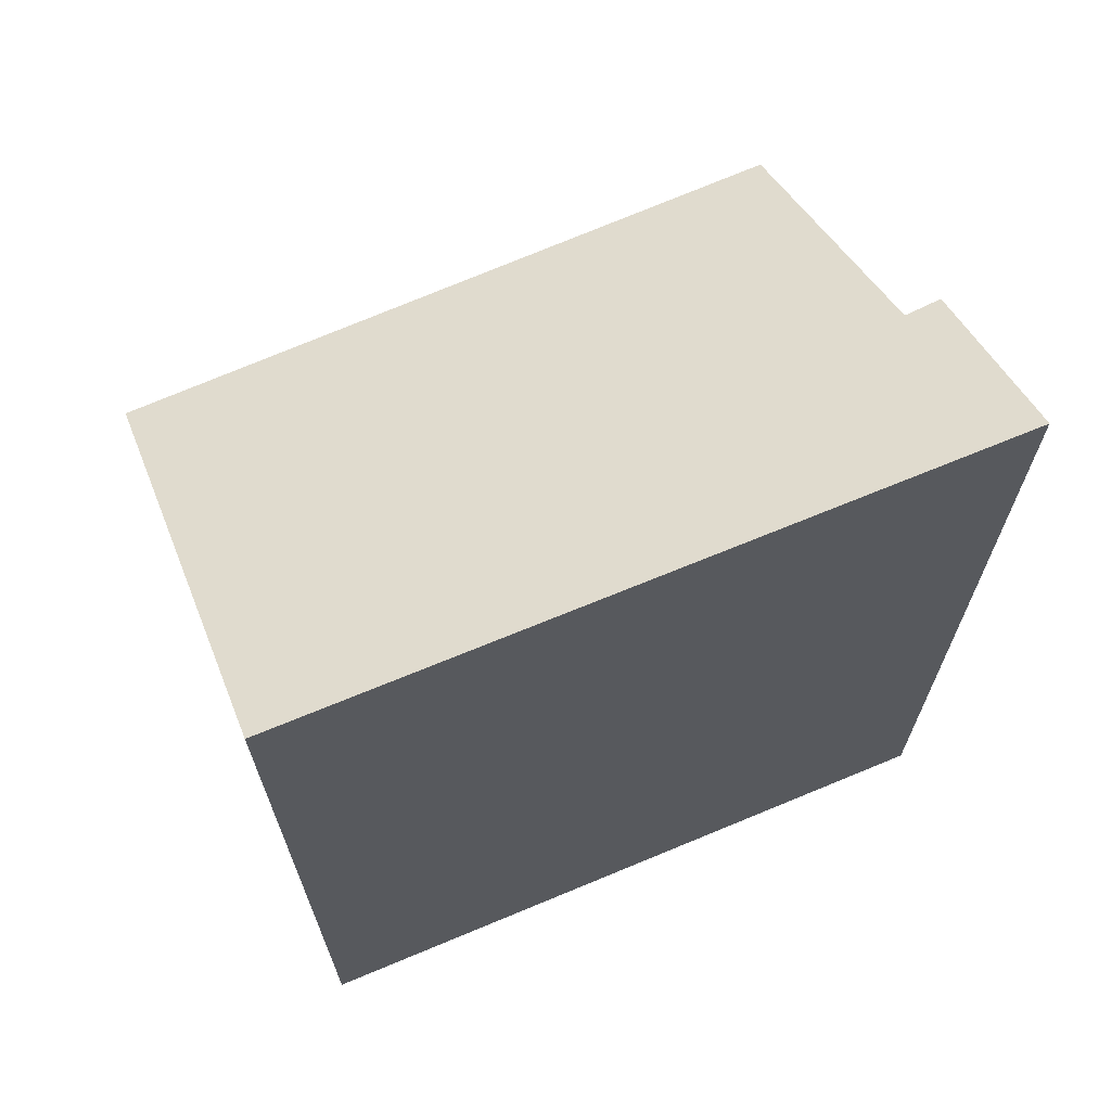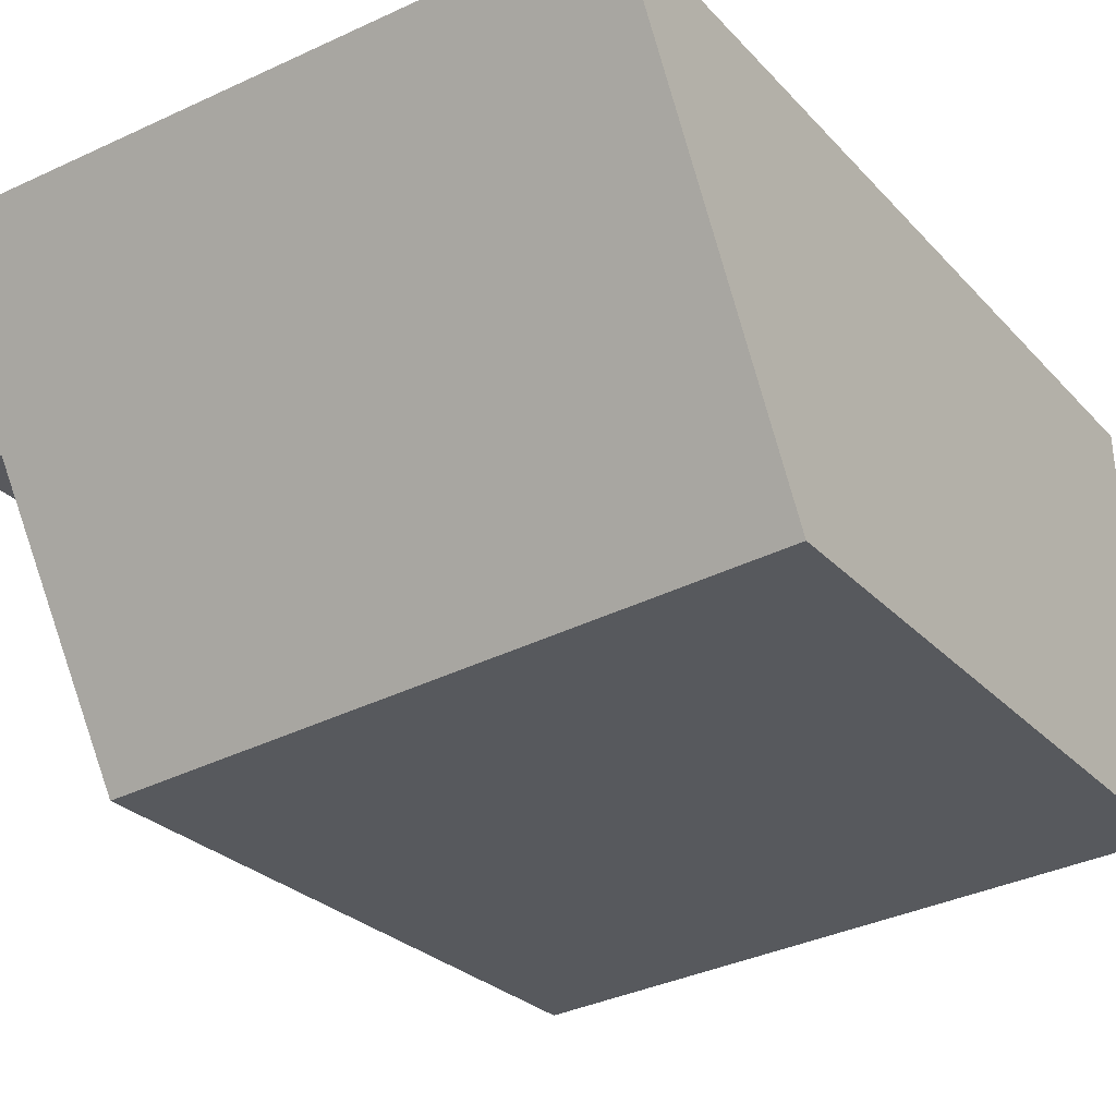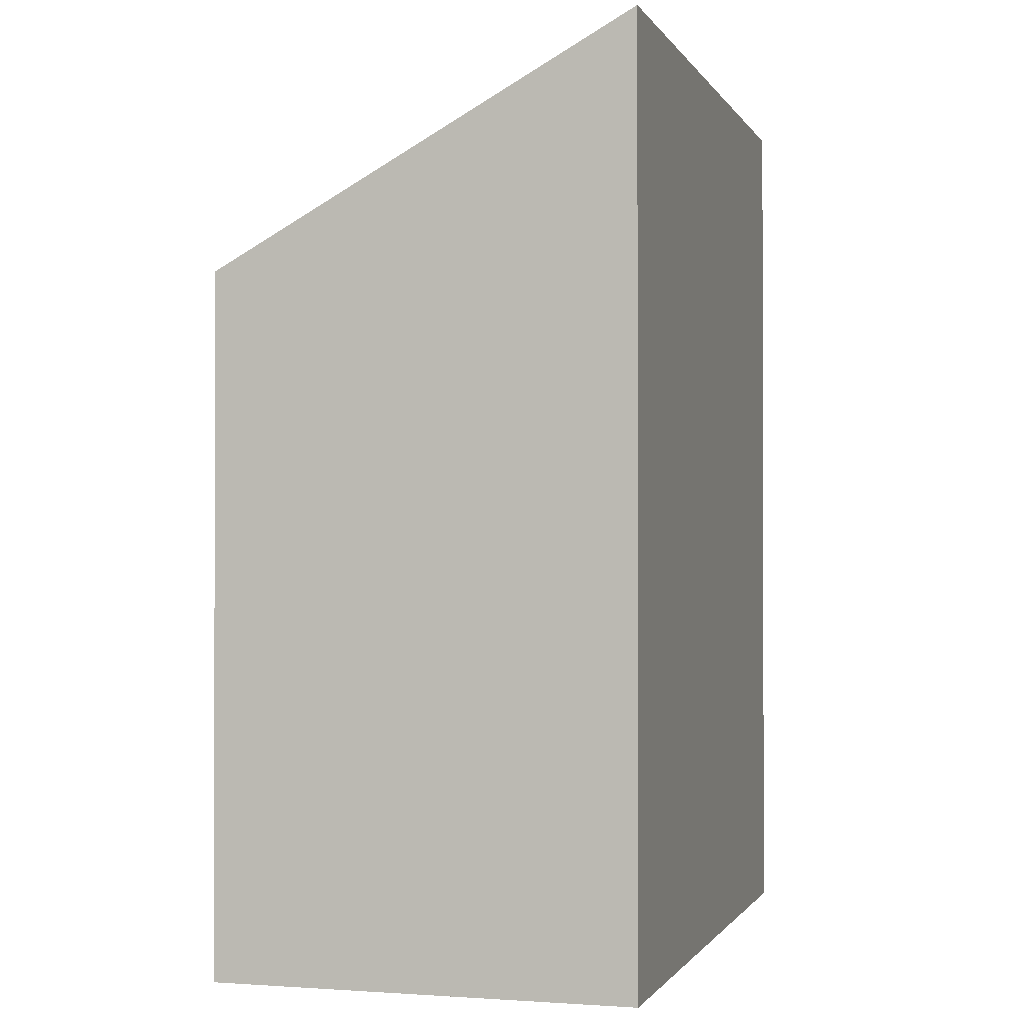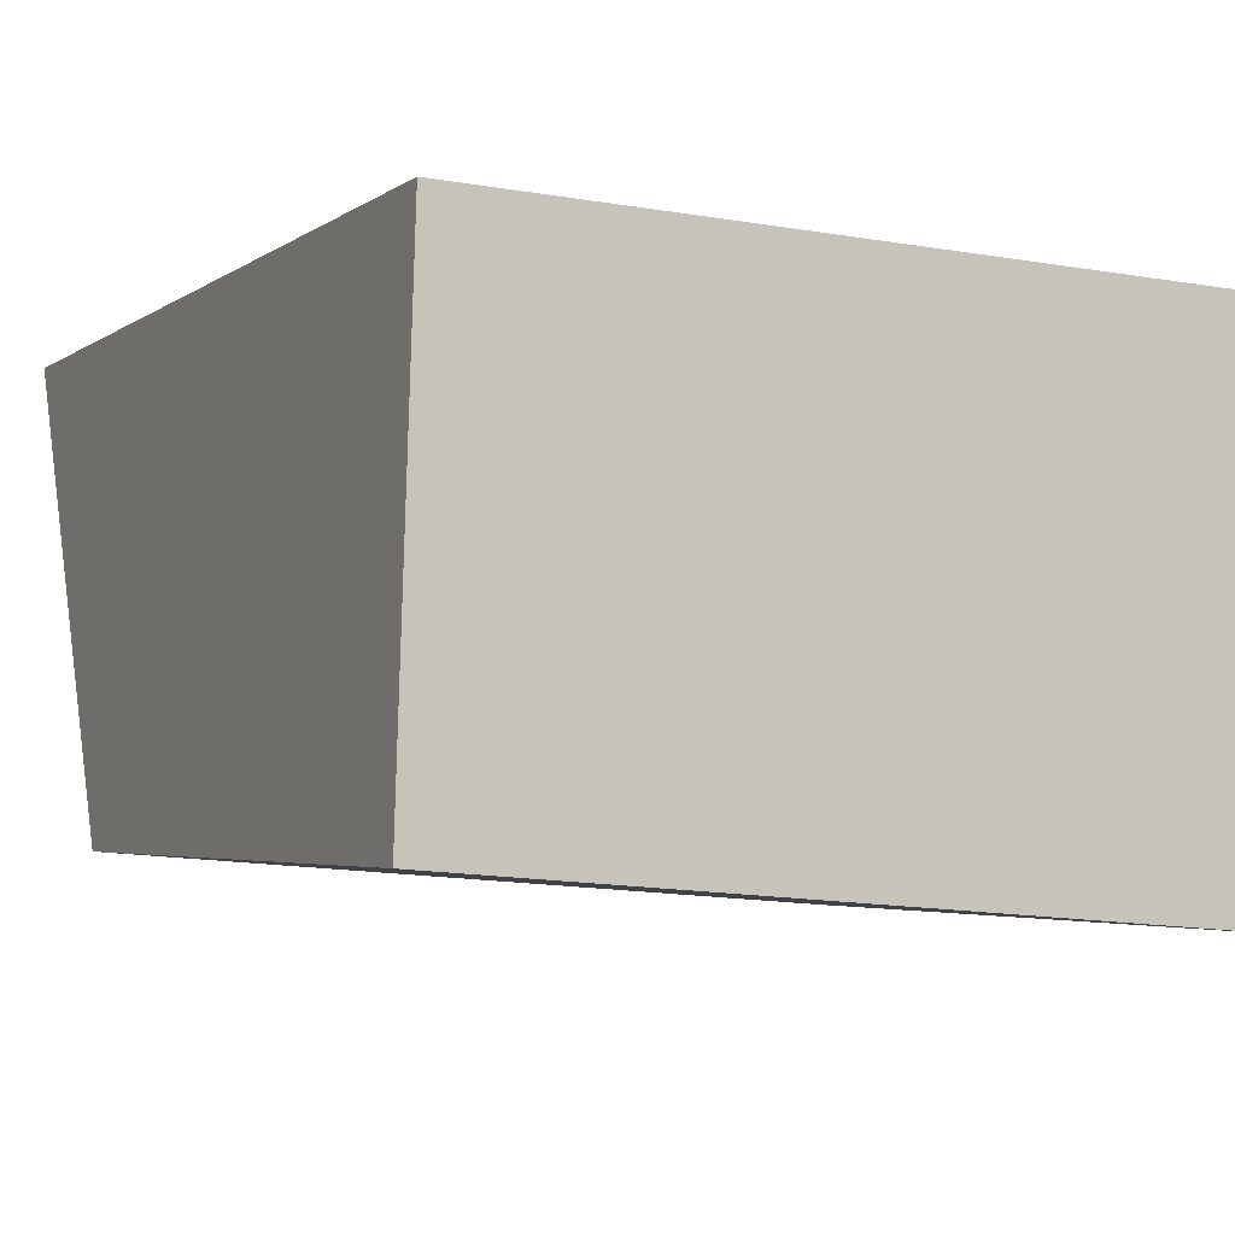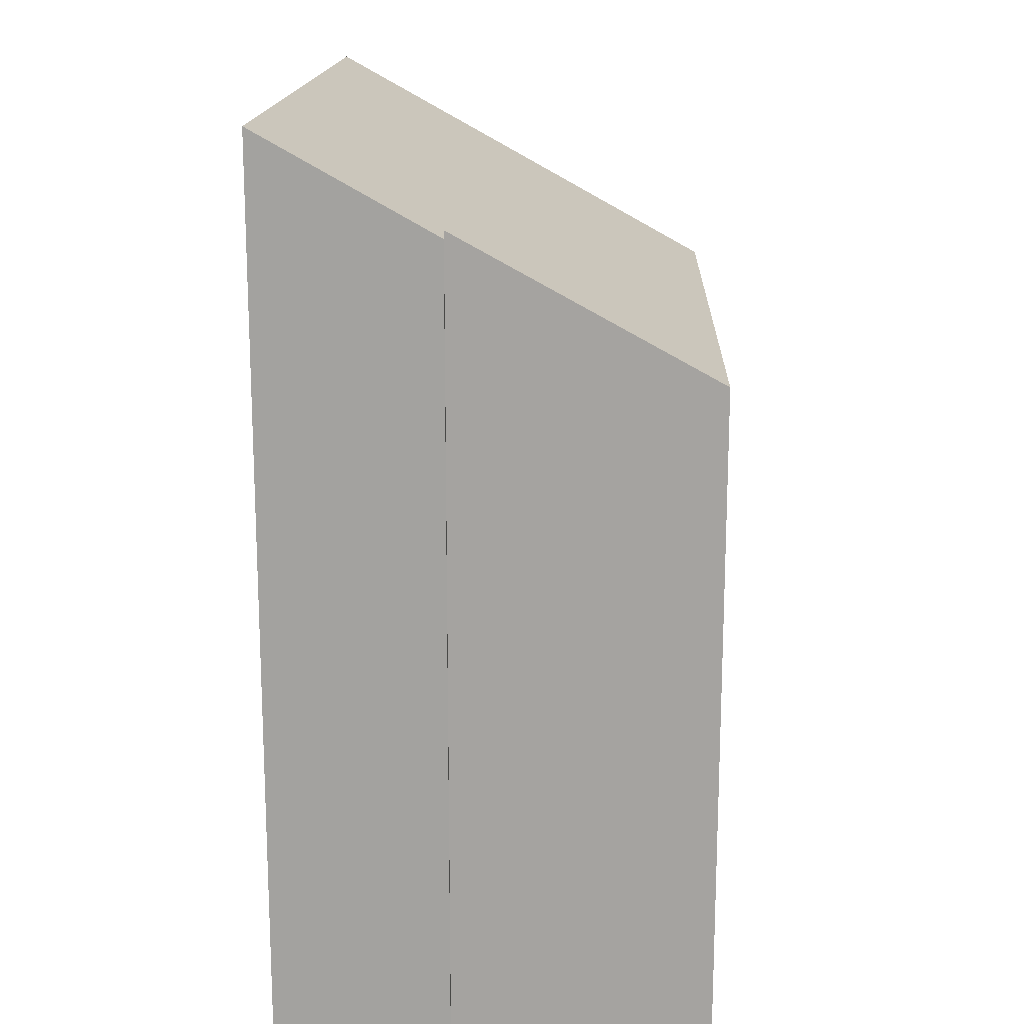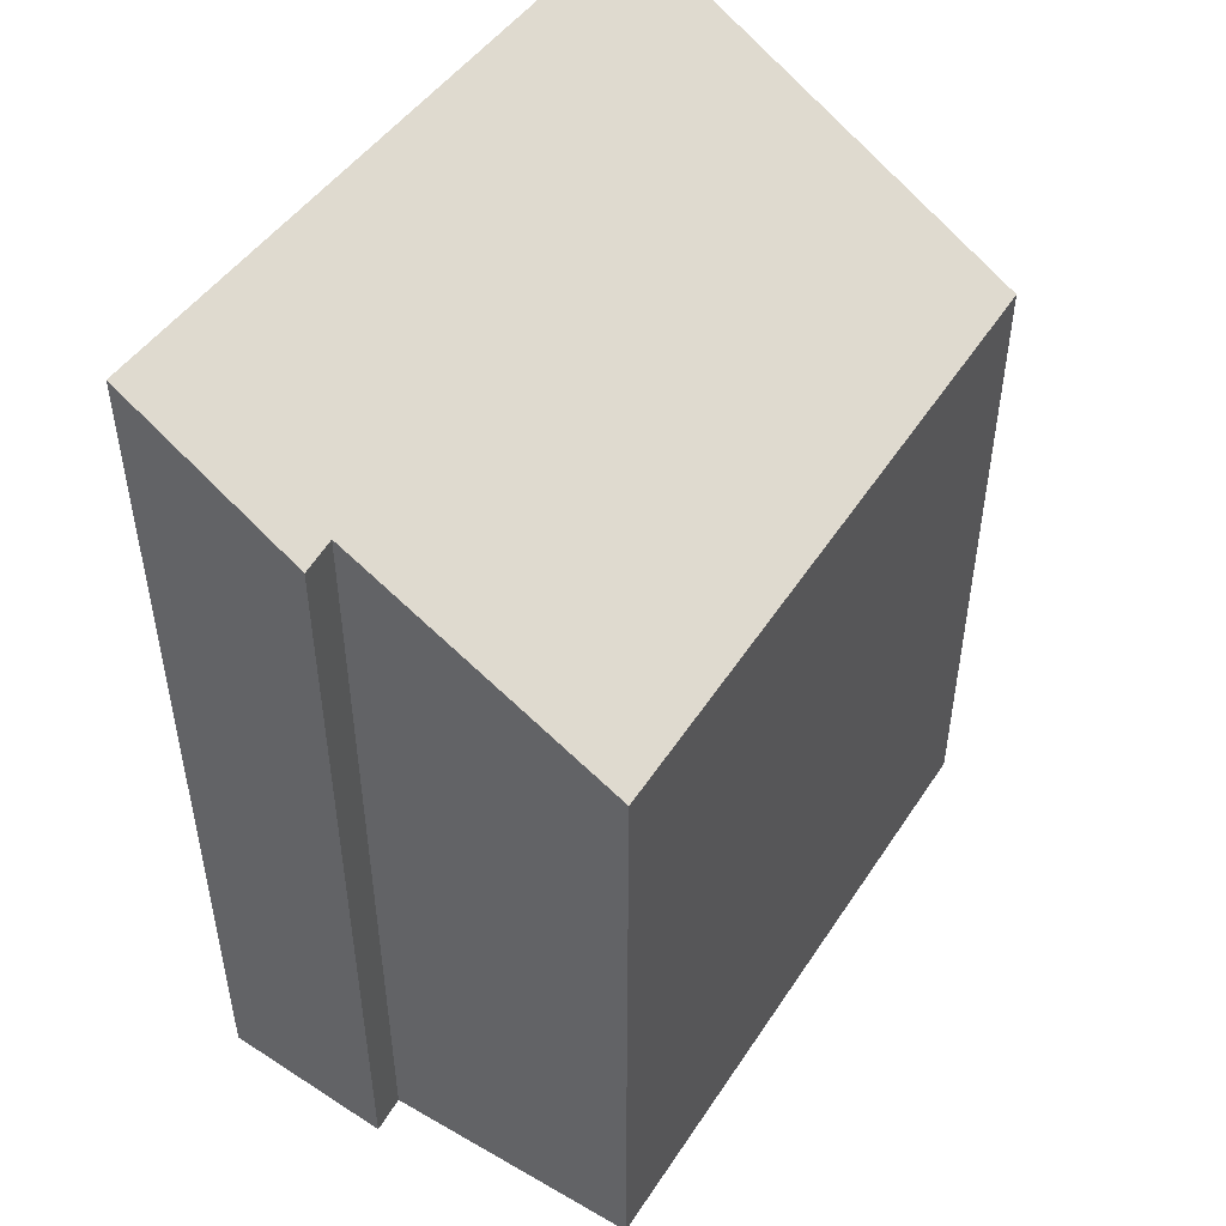
<metadata>
{"format":"obj","ext":"obj","renderer":"f3d","projection":"perspective","resolution":1024,"background":"white","views":[{"elev":68.0,"azim":-20.1,"up":"+Y"},{"elev":-27.2,"azim":-147.3,"up":"+Z"},{"elev":-1.0,"azim":-71.6,"up":"+Y"},{"elev":-3.4,"azim":-24.6,"up":"+Z"},{"elev":16.6,"azim":96.1,"up":"+Y"},{"elev":49.2,"azim":126.4,"up":"+Y"}]}
</metadata>
<code>
v  0 5.37 3.288e-16
v  5.282 6.411 1.663
v  5.137 5.278 -0.402
v  5.595 7.168 3.032
v  0.108 7.168 3.282
v  5.573 6.398 1.625
v  0 0 0
v  5.137 2.462e-17 -0.402
v  5.282 -1.018e-16 1.663
v  5.573 -9.95e-17 1.625
v  0.108 -2.01e-16 3.282
v  5.595 -1.857e-16 3.032
g defaultobject
f 1 2 3
f 2 1 4
f 4 1 5
f 4 6 2
f 3 7 1
f 7 3 8
f 6 9 2
f 9 6 10
f 1 11 5
f 11 1 7
f 11 4 5
f 4 11 12
f 12 6 4
f 6 12 10
f 9 3 2
f 3 9 8
f 8 11 7
f 11 8 9
f 11 9 10
f 11 10 12

</code>
